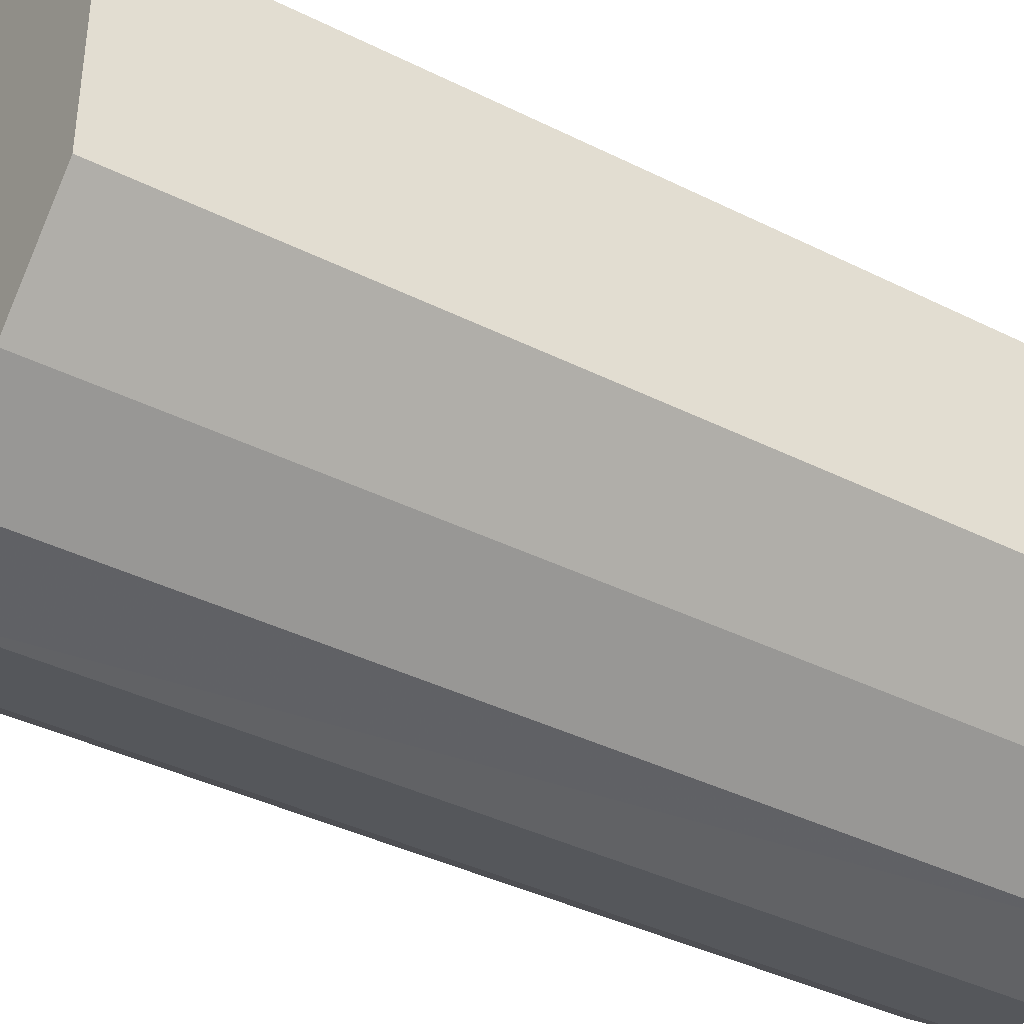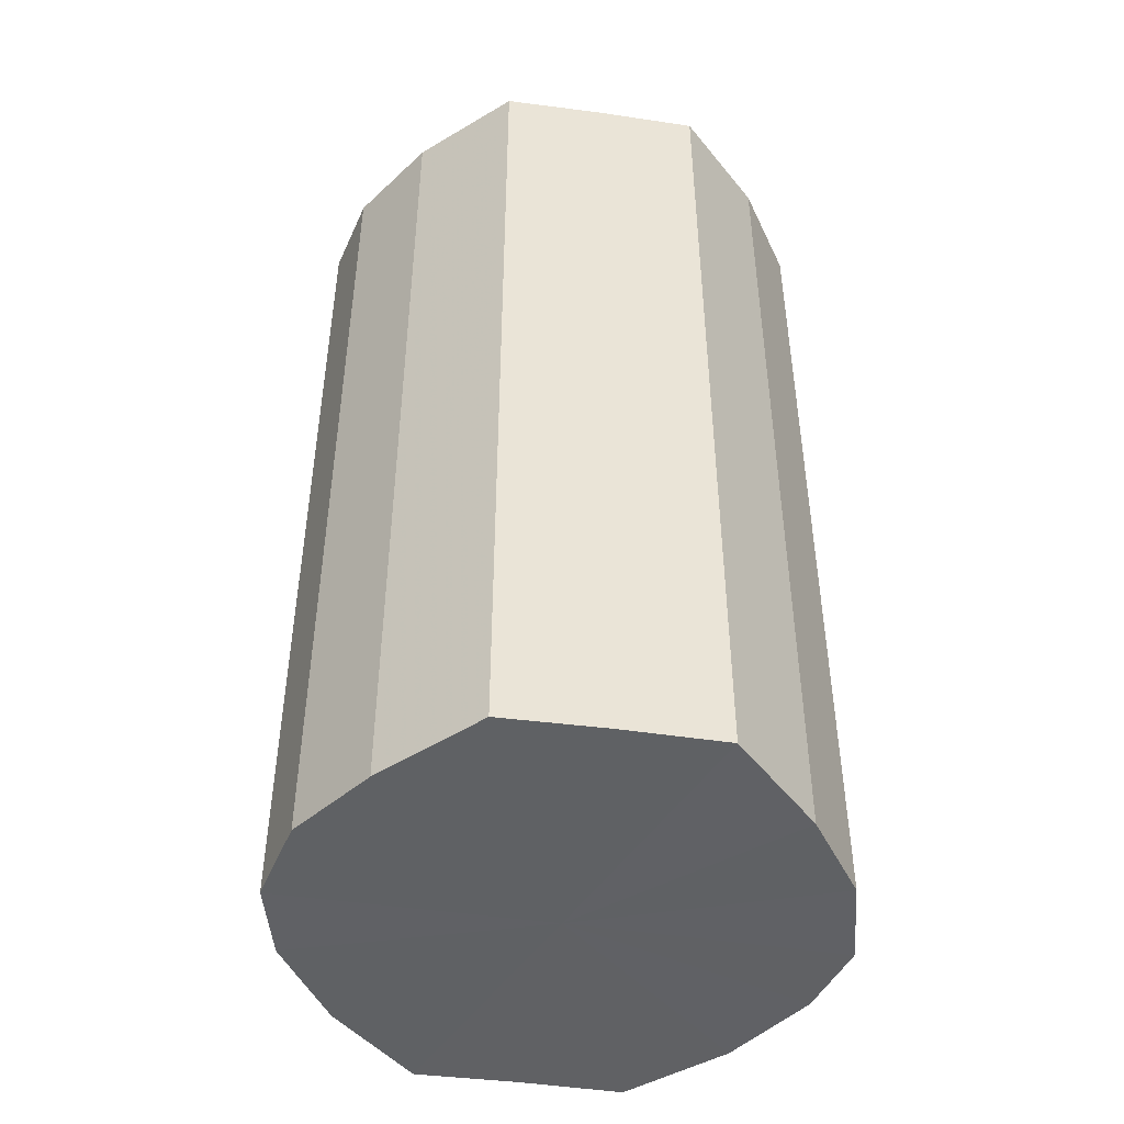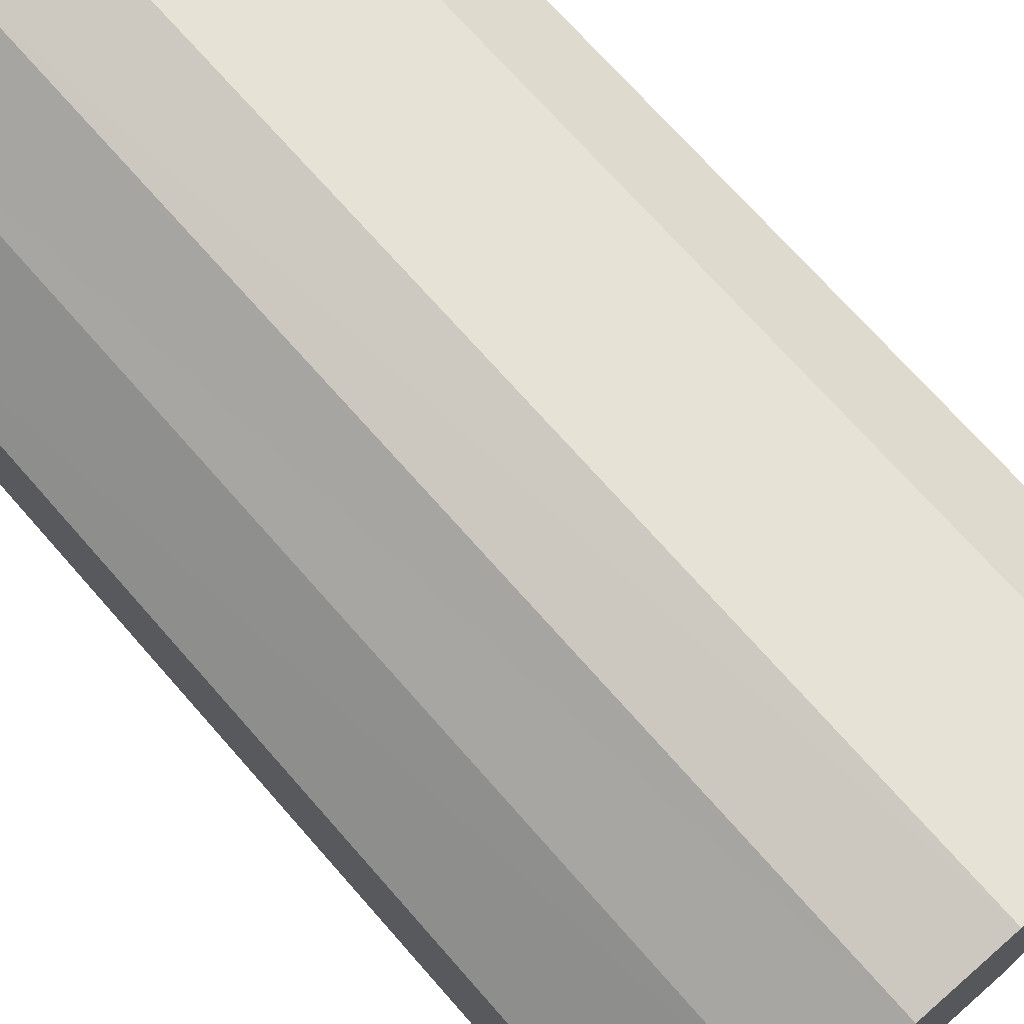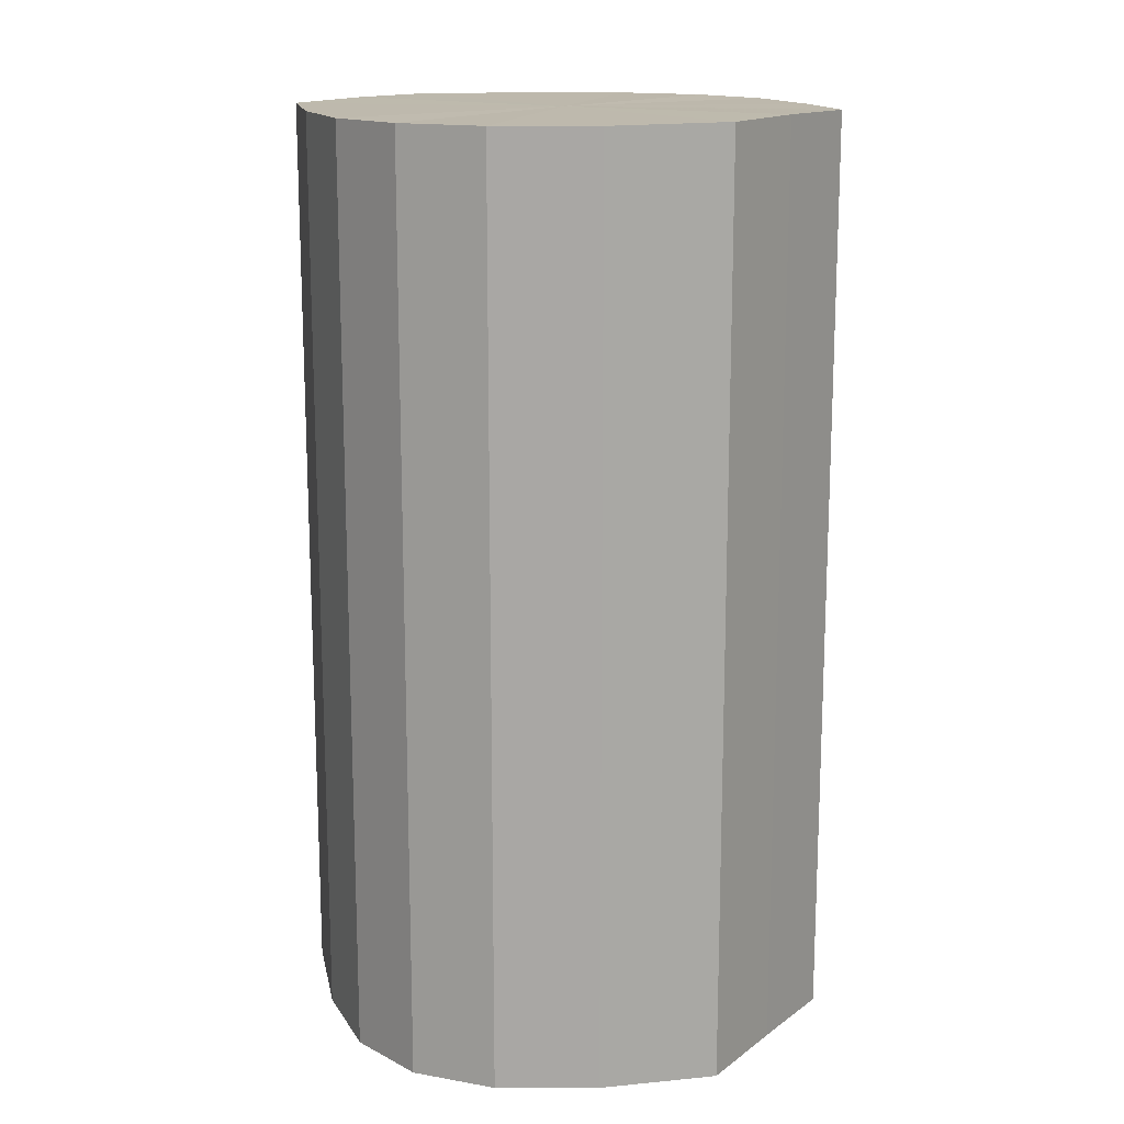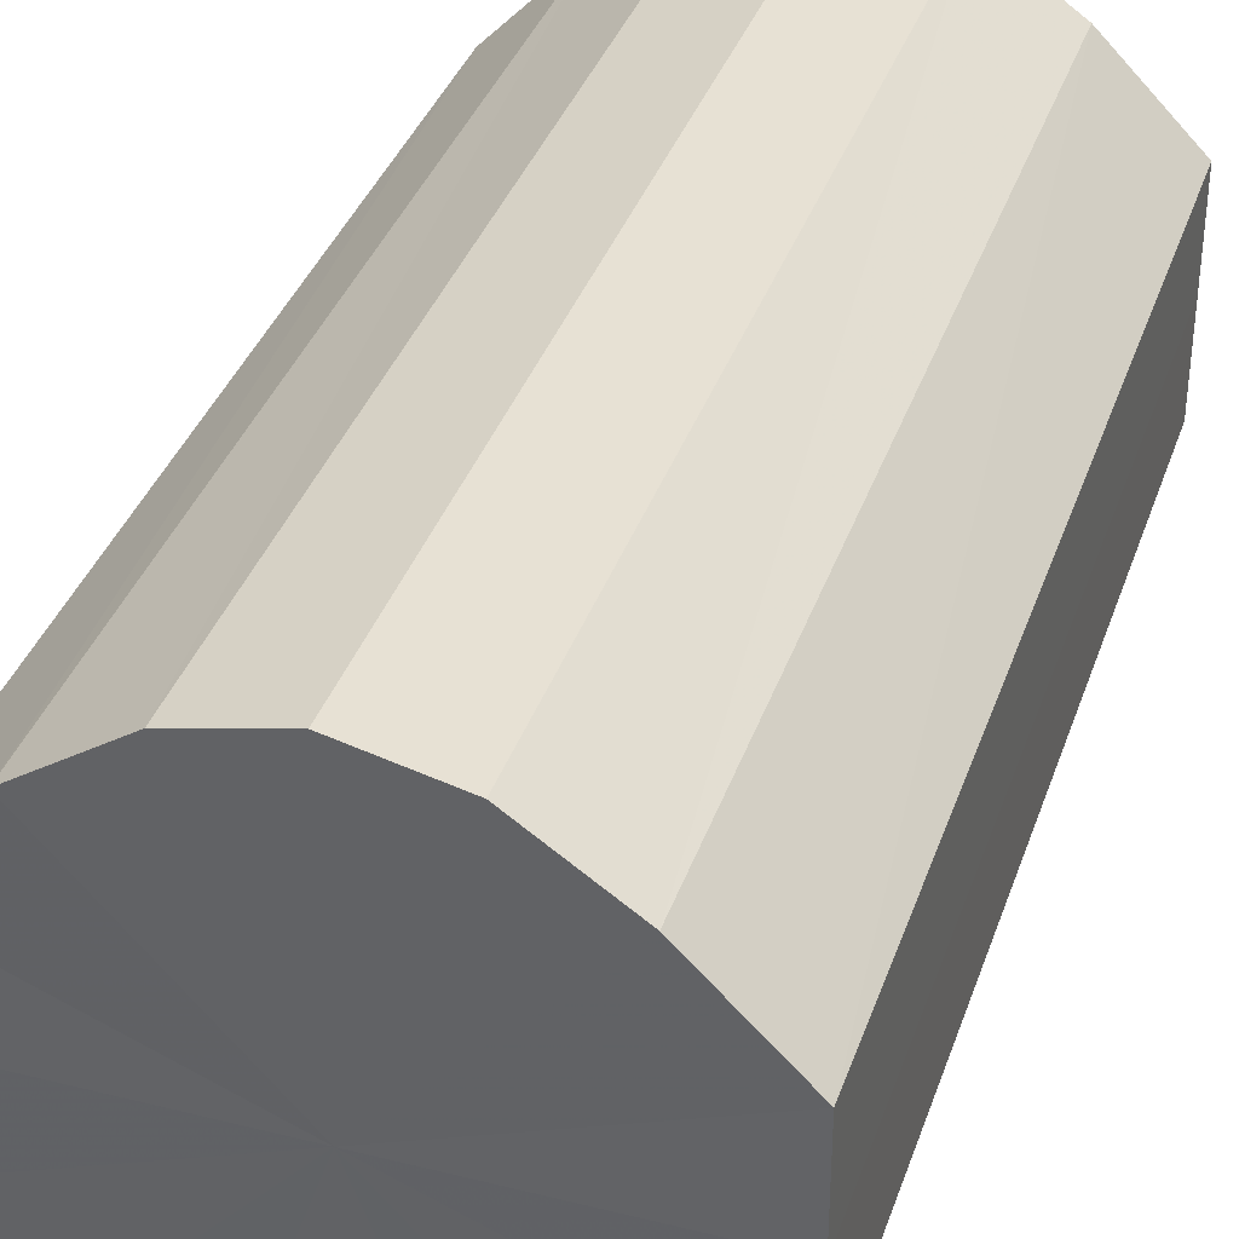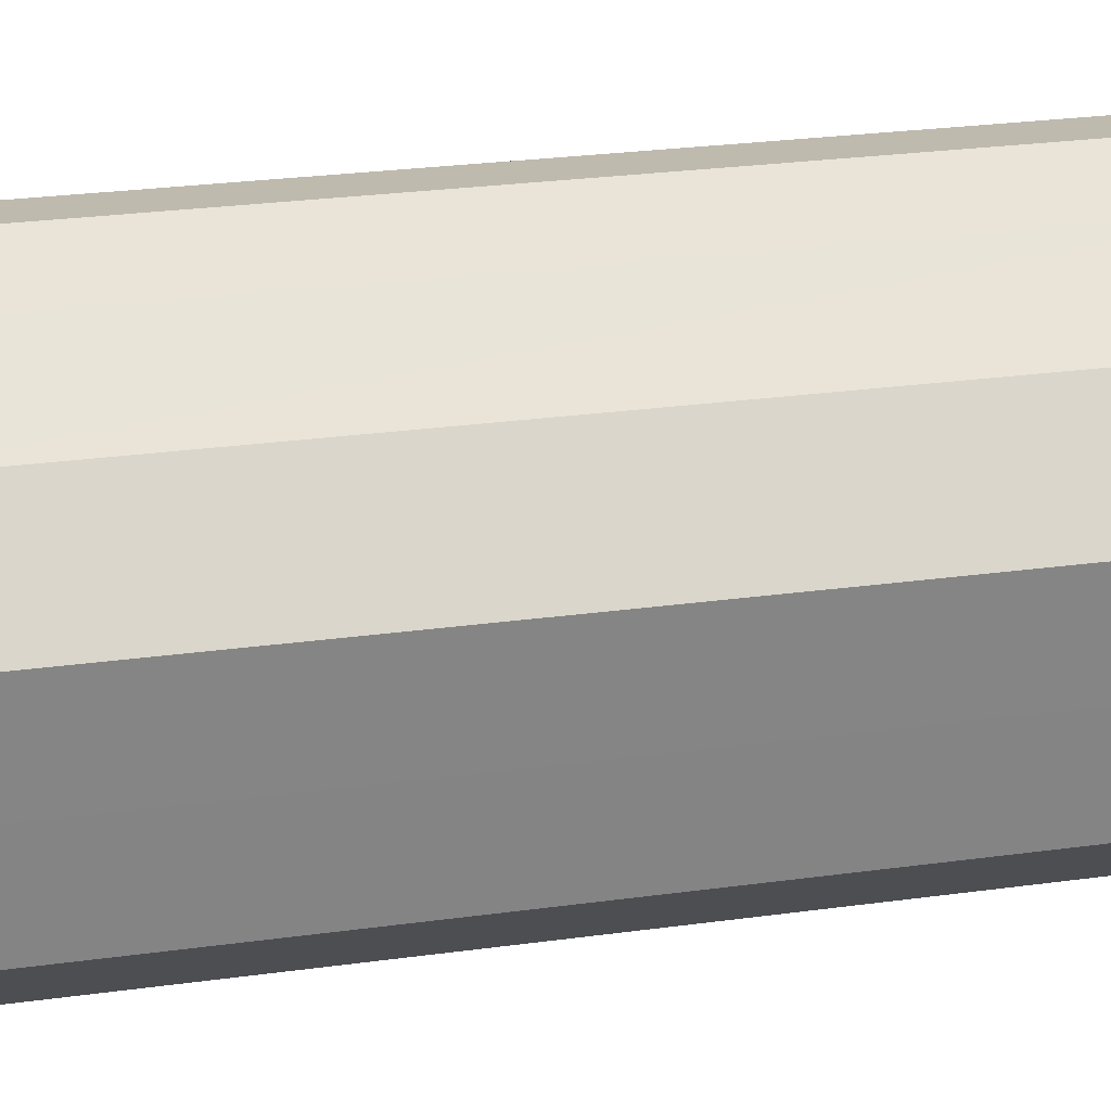
<metadata>
{"format":"obj","ext":"obj","renderer":"f3d","projection":"perspective","resolution":1024,"background":"white","views":[{"elev":-38.7,"azim":57.8,"up":"+Z"},{"elev":-46.8,"azim":80.5,"up":"+Y"},{"elev":72.3,"azim":138.6,"up":"+Z"},{"elev":15.2,"azim":-146.1,"up":"+Y"},{"elev":36.6,"azim":17.9,"up":"+Z"},{"elev":28.9,"azim":78.7,"up":"+Z"}]}
</metadata>
<code>
o 2244
v 2248 1879 7.964
v 2248 1879 7.966
v 2248 1879 7.964
v 2248 1879 7.973
v 2248 1879 7.966
v 2247 1879 7.966
v 2247 1879 7.966
v 2248 1879 7.983
v 2248 1879 7.973
v 2247 1879 7.973
v 2247 1879 7.973
v 2248 1879 7.995
v 2248 1879 7.983
v 2247 1879 7.983
v 2247 1879 7.983
v 2248 1879 8.007
v 2248 1879 7.995
v 2247 1879 7.995
v 2247 1879 7.995
v 2248 1879 8.017
v 2248 1879 8.007
v 2247 1879 8.007
v 2247 1879 8.007
v 2248 1879 8.024
v 2248 1879 8.017
v 2247 1879 8.017
v 2247 1879 8.017
v 2248 1879 8.026
v 2248 1879 8.024
v 2247 1879 8.024
v 2247 1879 8.024
v 2248 1879 8.026
v 2248 1879 7.964
v 2248 1879 7.966
v 2248 1879 7.966
v 2248 1879 7.973
v 2248 1879 7.973
v 2247 1879 7.966
v 2248 1879 7.964
v 2247 1879 7.973
v 2247 1879 7.966
v 2248 1879 7.983
v 2248 1879 7.983
v 2247 1879 7.983
v 2247 1879 7.973
v 2247 1879 7.995
v 2247 1879 7.983
v 2248 1879 7.995
v 2248 1879 7.995
v 2247 1879 8.007
v 2247 1879 7.995
v 2247 1879 8.017
v 2247 1879 8.007
v 2248 1879 8.007
v 2248 1879 8.007
v 2247 1879 8.024
v 2247 1879 8.017
v 2248 1879 8.026
v 2247 1879 8.024
v 2248 1879 8.017
v 2248 1879 8.017
v 2248 1879 8.024
v 2248 1879 8.026
v 2248 1879 8.024
v 2248 1879 7.995
v 2248 1879 7.966
v 2248 1879 7.964
v 2248 1879 7.973
v 2247 1879 7.966
v 2248 1879 7.983
v 2247 1879 7.973
v 2248 1879 7.995
v 2247 1879 7.983
v 2248 1879 8.007
v 2247 1879 7.995
v 2248 1879 8.017
v 2247 1879 8.007
v 2248 1879 8.024
v 2247 1879 8.017
v 2248 1879 8.026
v 2247 1879 8.024
v 2248 1879 7.995
v 2248 1879 7.964
v 2248 1879 7.966
v 2247 1879 7.966
v 2248 1879 7.973
v 2247 1879 7.973
v 2248 1879 7.983
v 2247 1879 7.983
v 2248 1879 7.995
v 2247 1879 7.995
v 2248 1879 8.007
v 2247 1879 8.007
v 2248 1879 8.017
v 2247 1879 8.017
v 2248 1879 8.024
v 2247 1879 8.024
v 2248 1879 8.026
f 1 2 3
f 2 4 5
f 6 1 7
f 4 8 9
f 10 6 11
f 8 12 13
f 14 10 15
f 12 16 17
f 18 14 19
f 16 20 21
f 22 18 23
f 20 24 25
f 26 22 27
f 24 28 29
f 30 26 31
f 28 30 32
f 33 34 35
f 35 36 37
f 38 39 33
f 40 41 38
f 37 42 43
f 44 45 40
f 46 47 44
f 43 48 49
f 50 51 46
f 52 53 50
f 49 54 55
f 56 57 52
f 58 59 56
f 55 60 61
f 62 63 58
f 61 64 62
f 65 66 67
f 65 68 66
f 65 67 69
f 65 70 68
f 65 69 71
f 65 72 70
f 65 71 73
f 65 74 72
f 65 73 75
f 65 76 74
f 65 75 77
f 65 78 76
f 65 77 79
f 65 80 78
f 65 79 81
f 65 81 80
f 82 83 84
f 82 85 83
f 82 84 86
f 82 87 85
f 82 86 88
f 82 89 87
f 82 88 90
f 82 91 89
f 82 90 92
f 82 93 91
f 82 92 94
f 82 95 93
f 82 94 96
f 82 97 95
f 82 96 98
f 82 98 97

</code>
